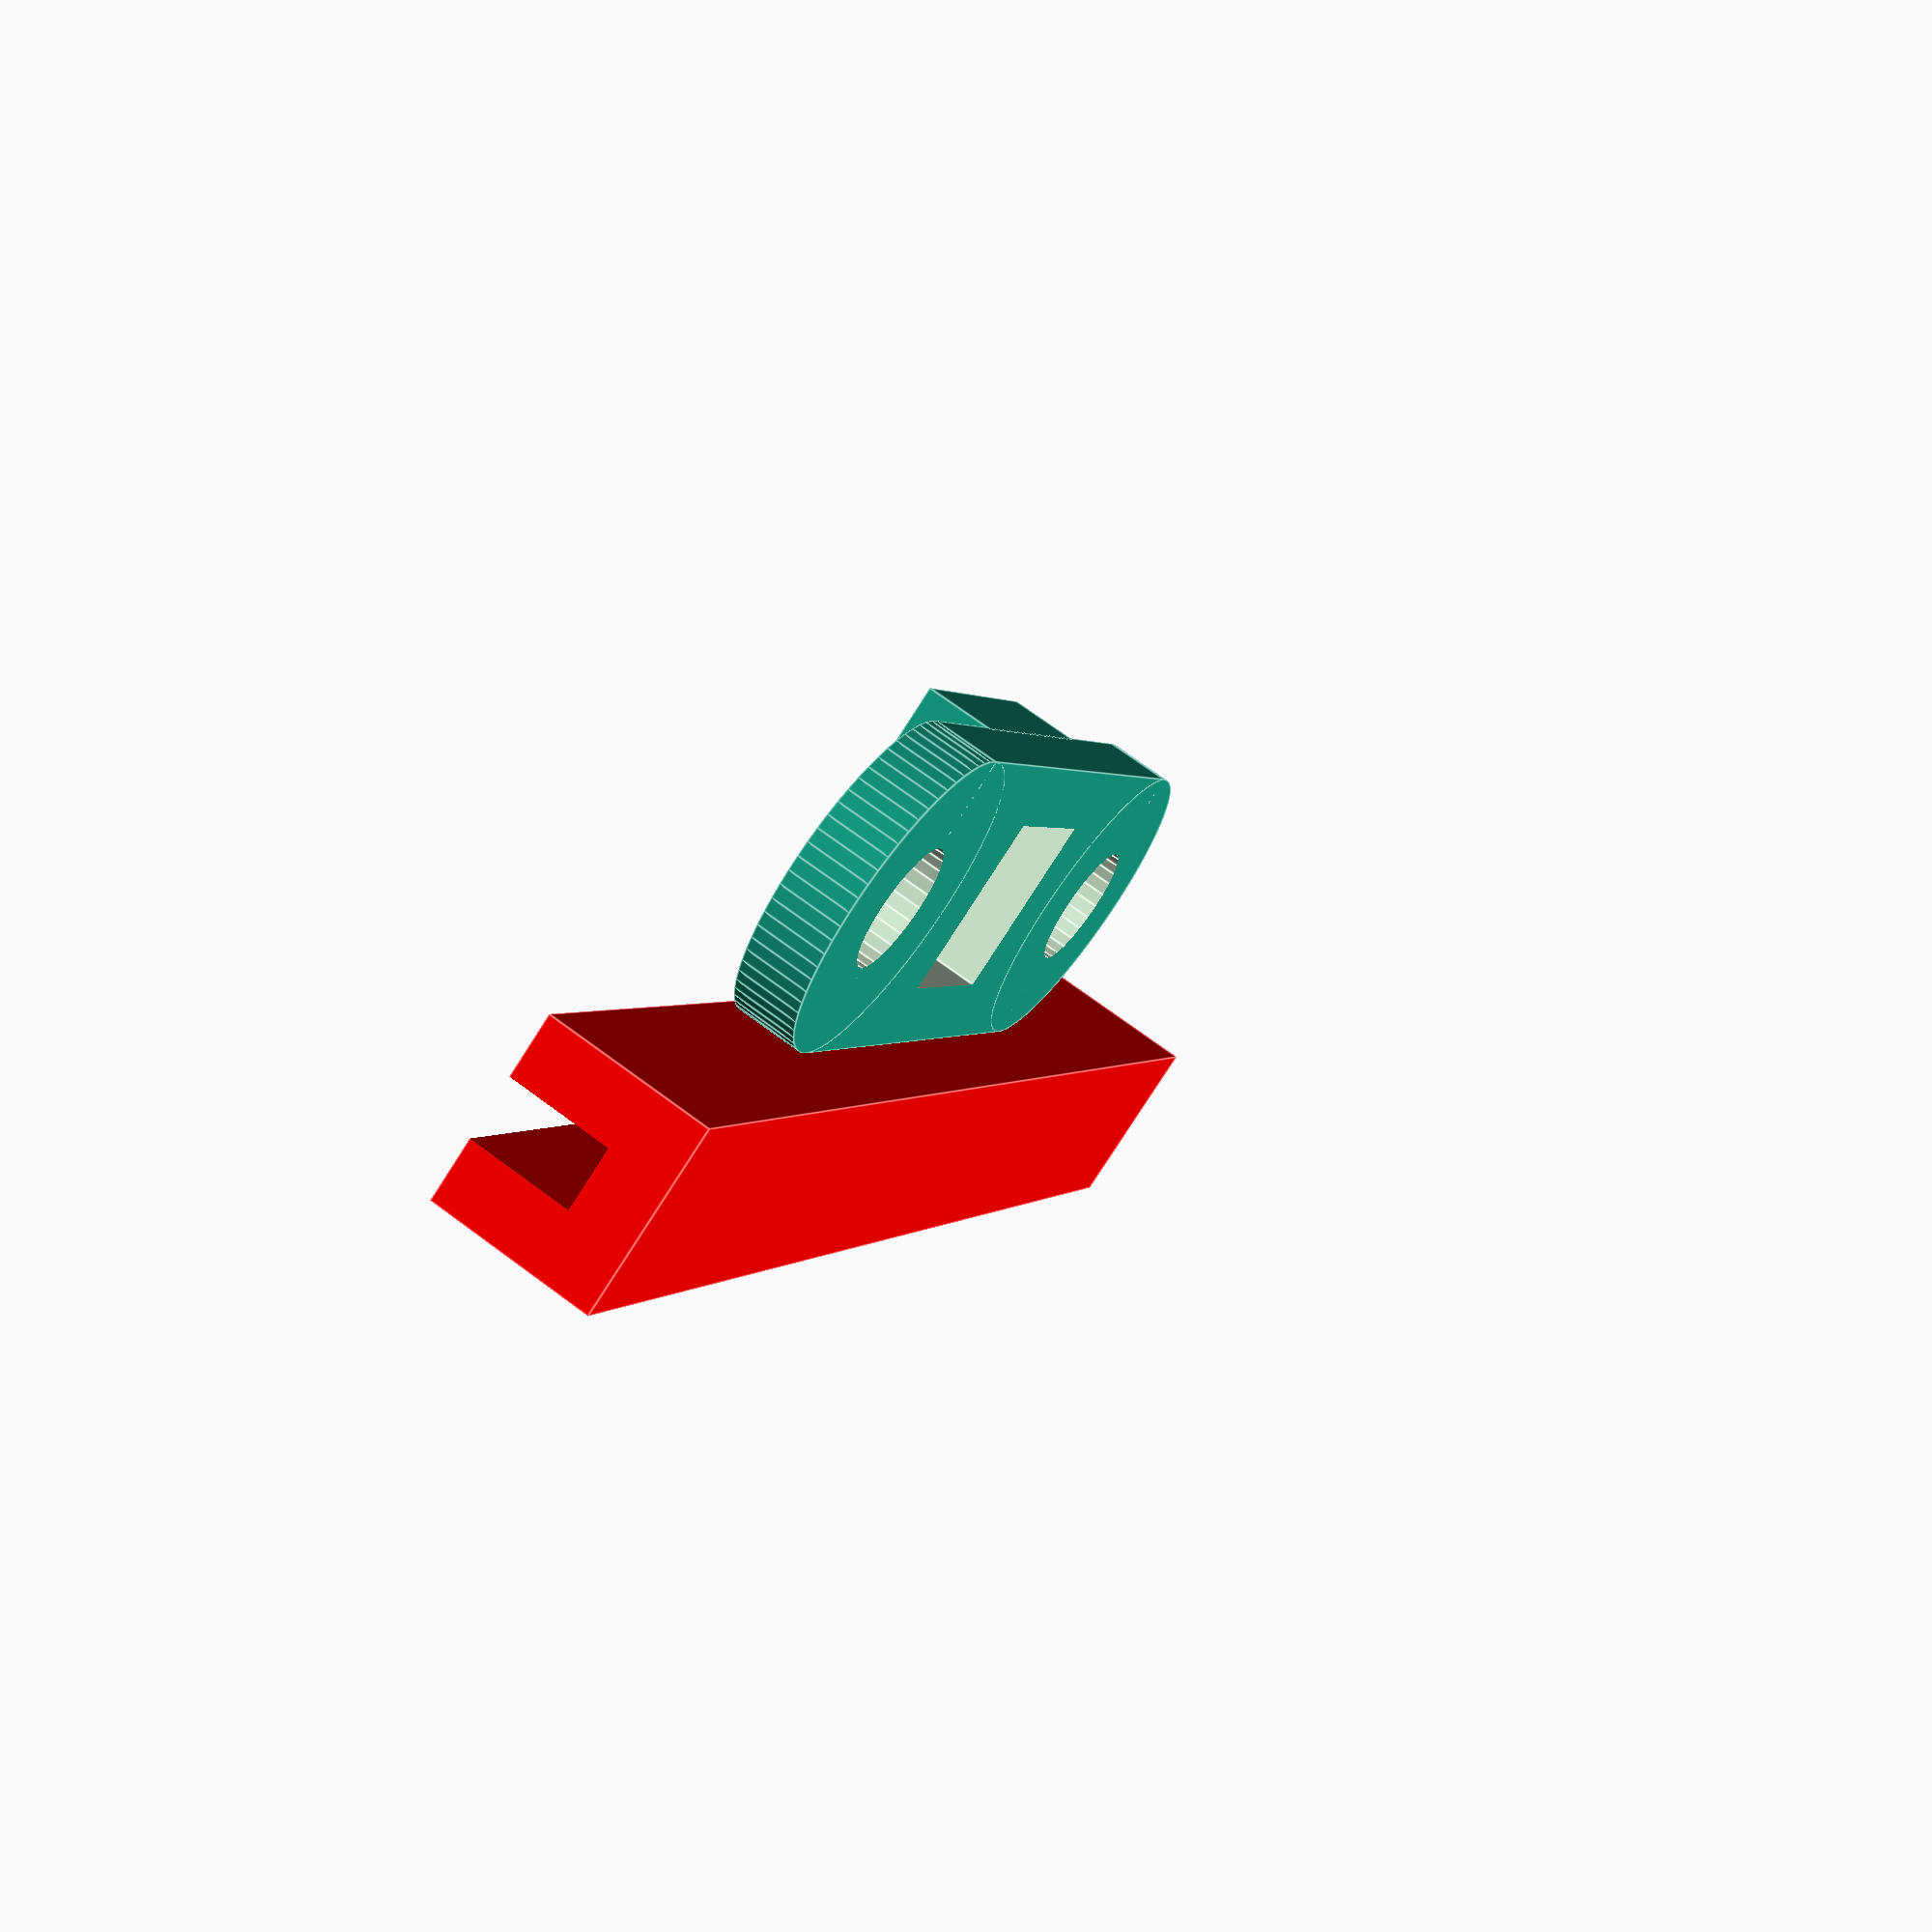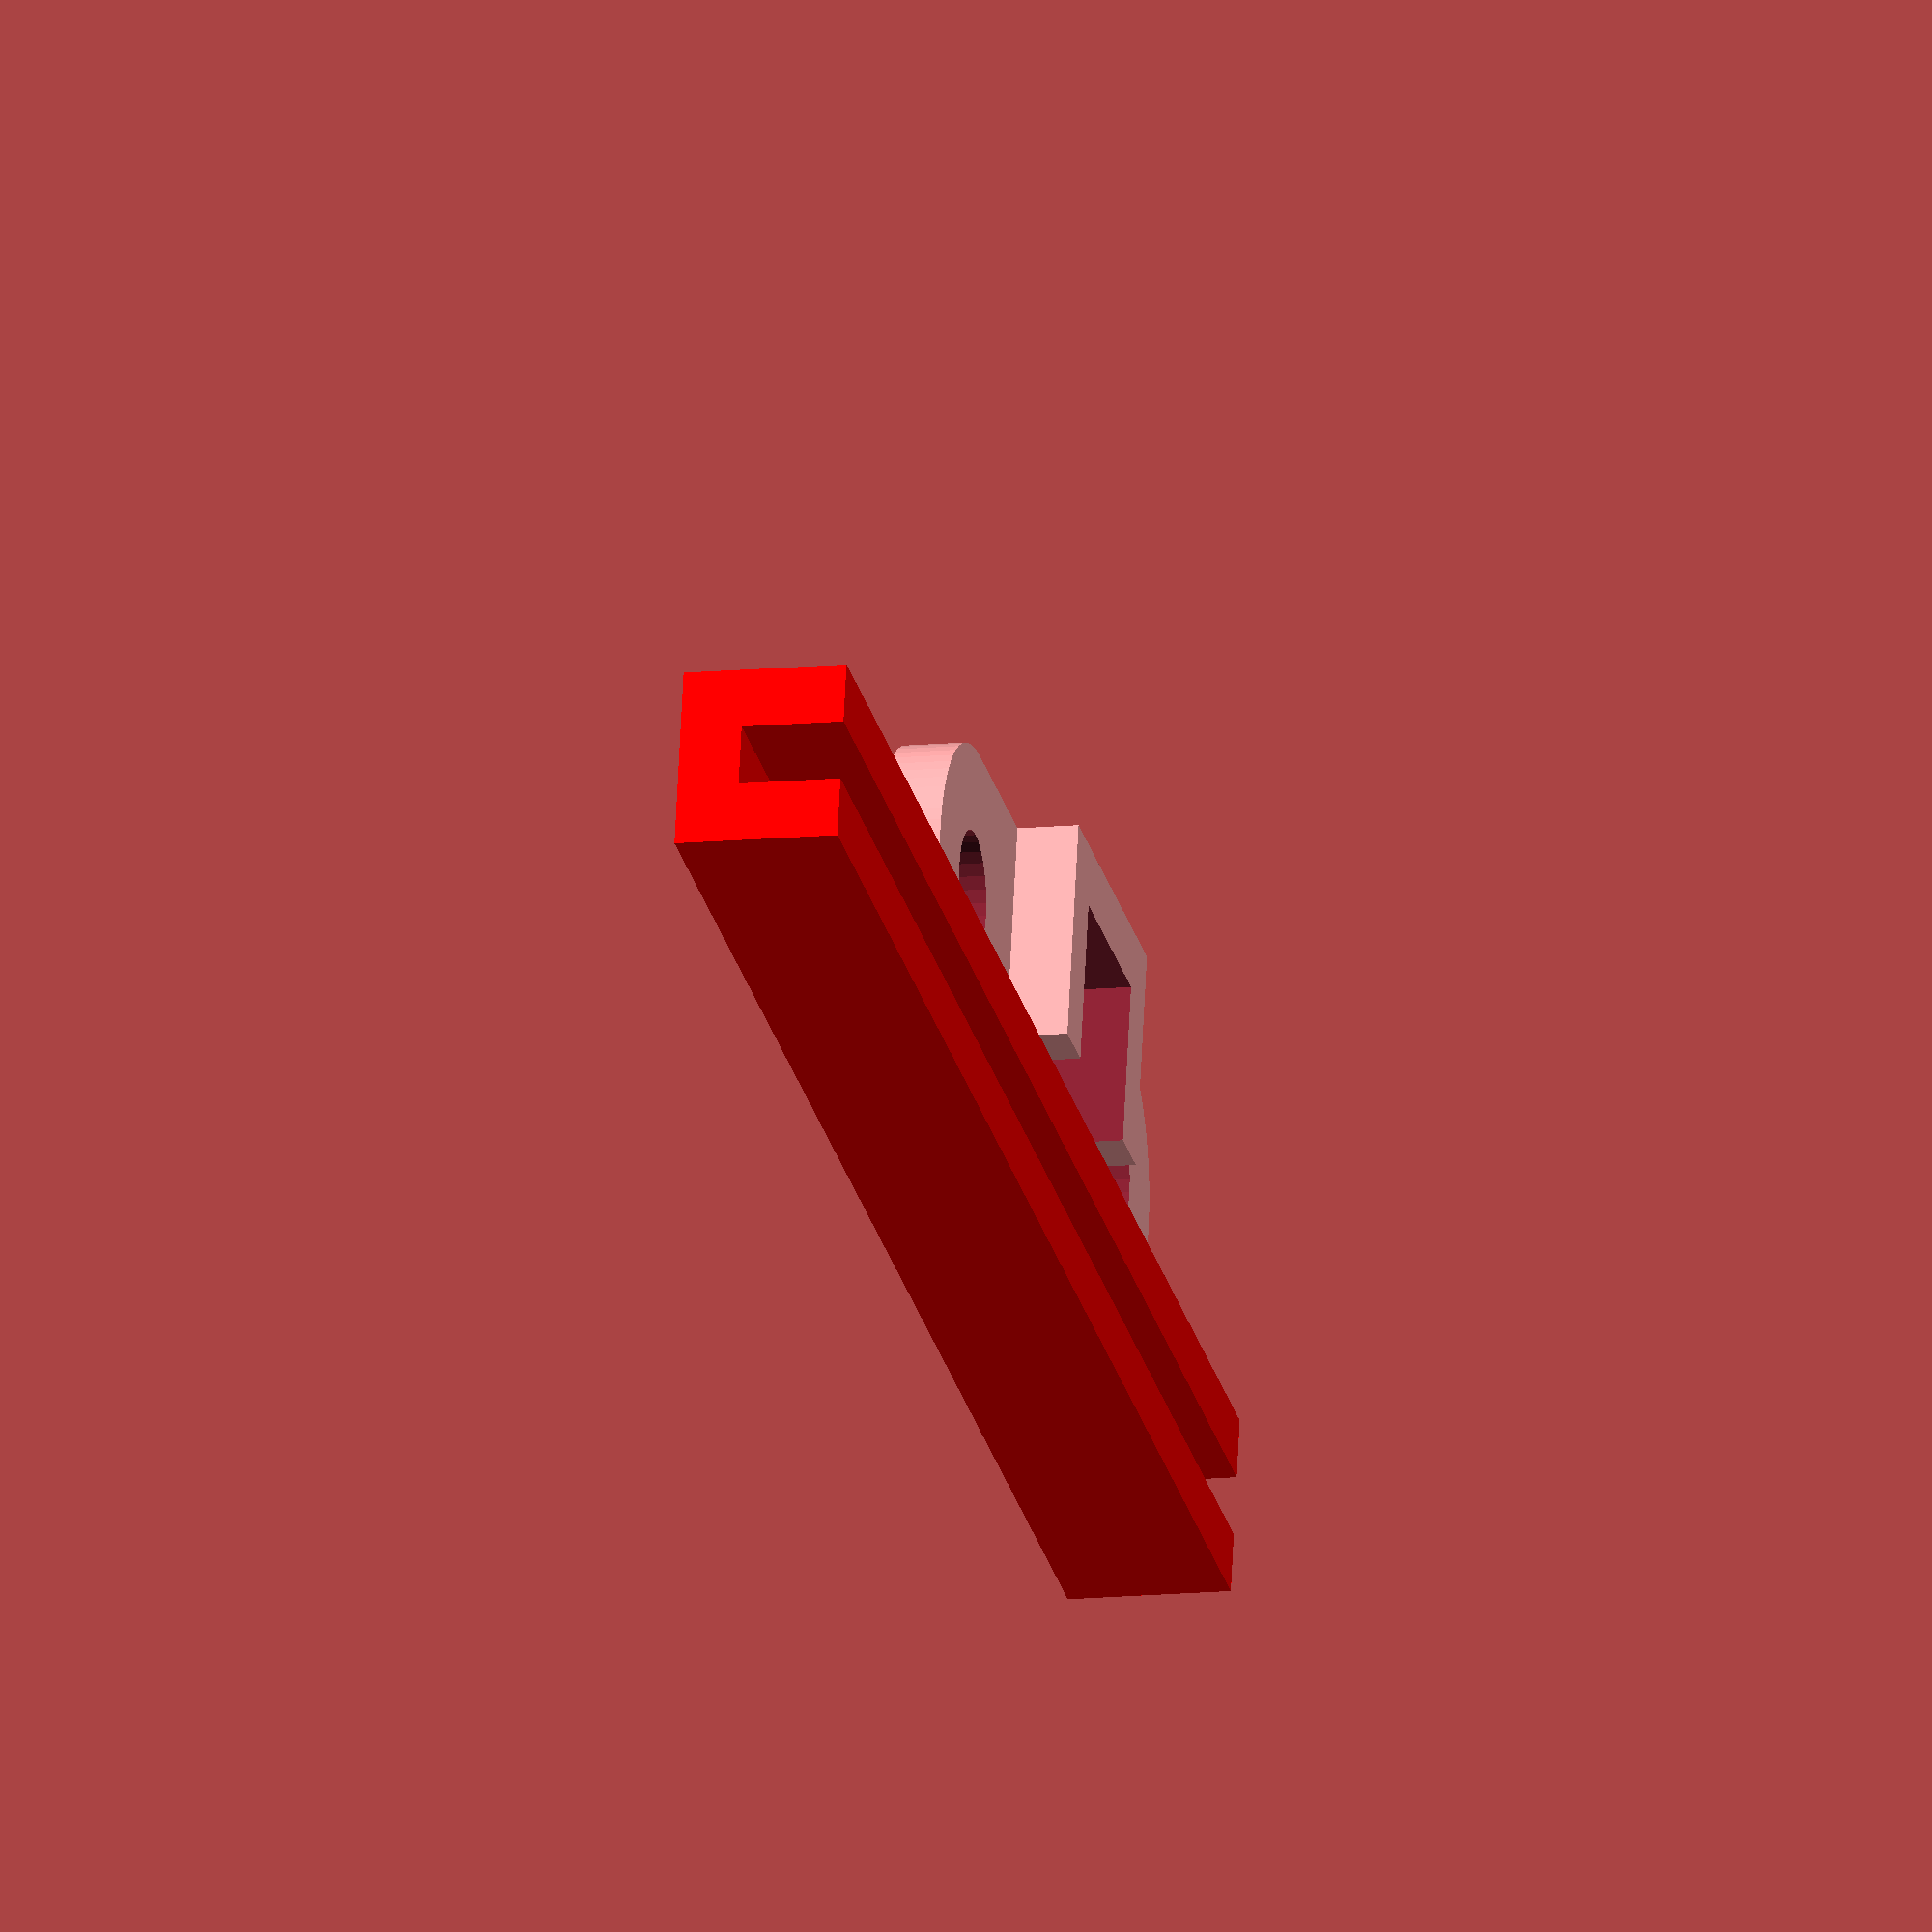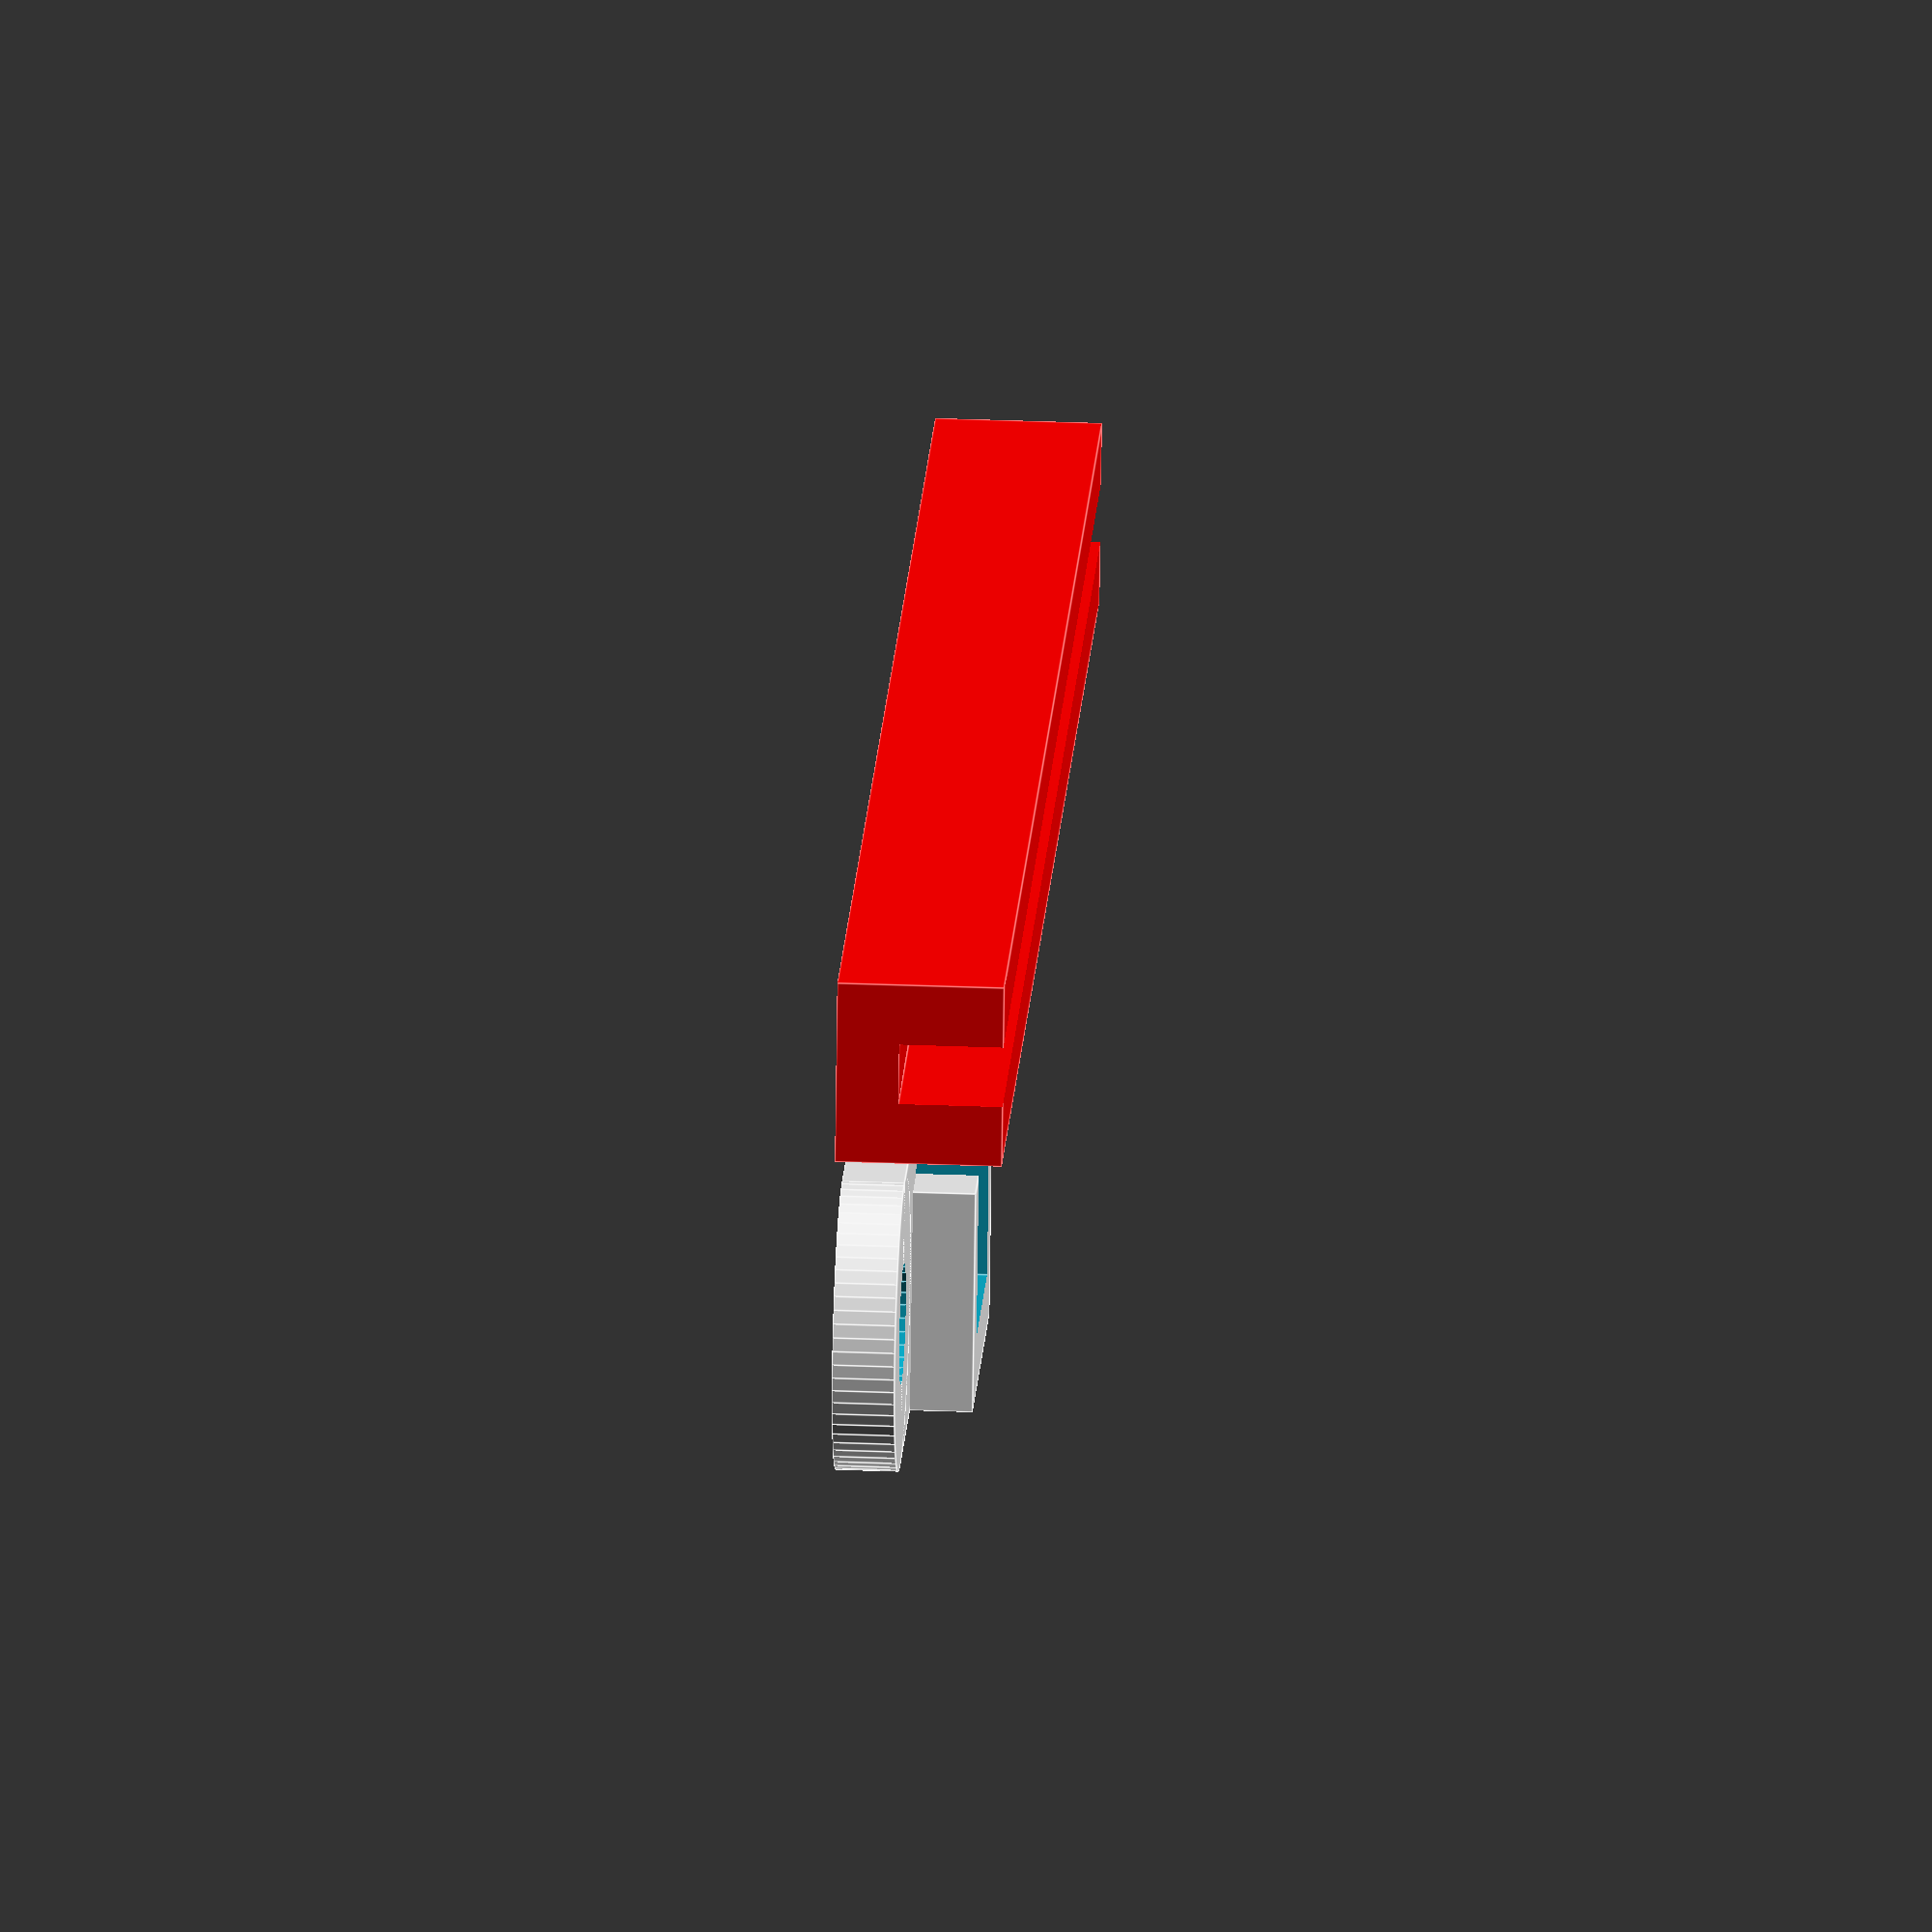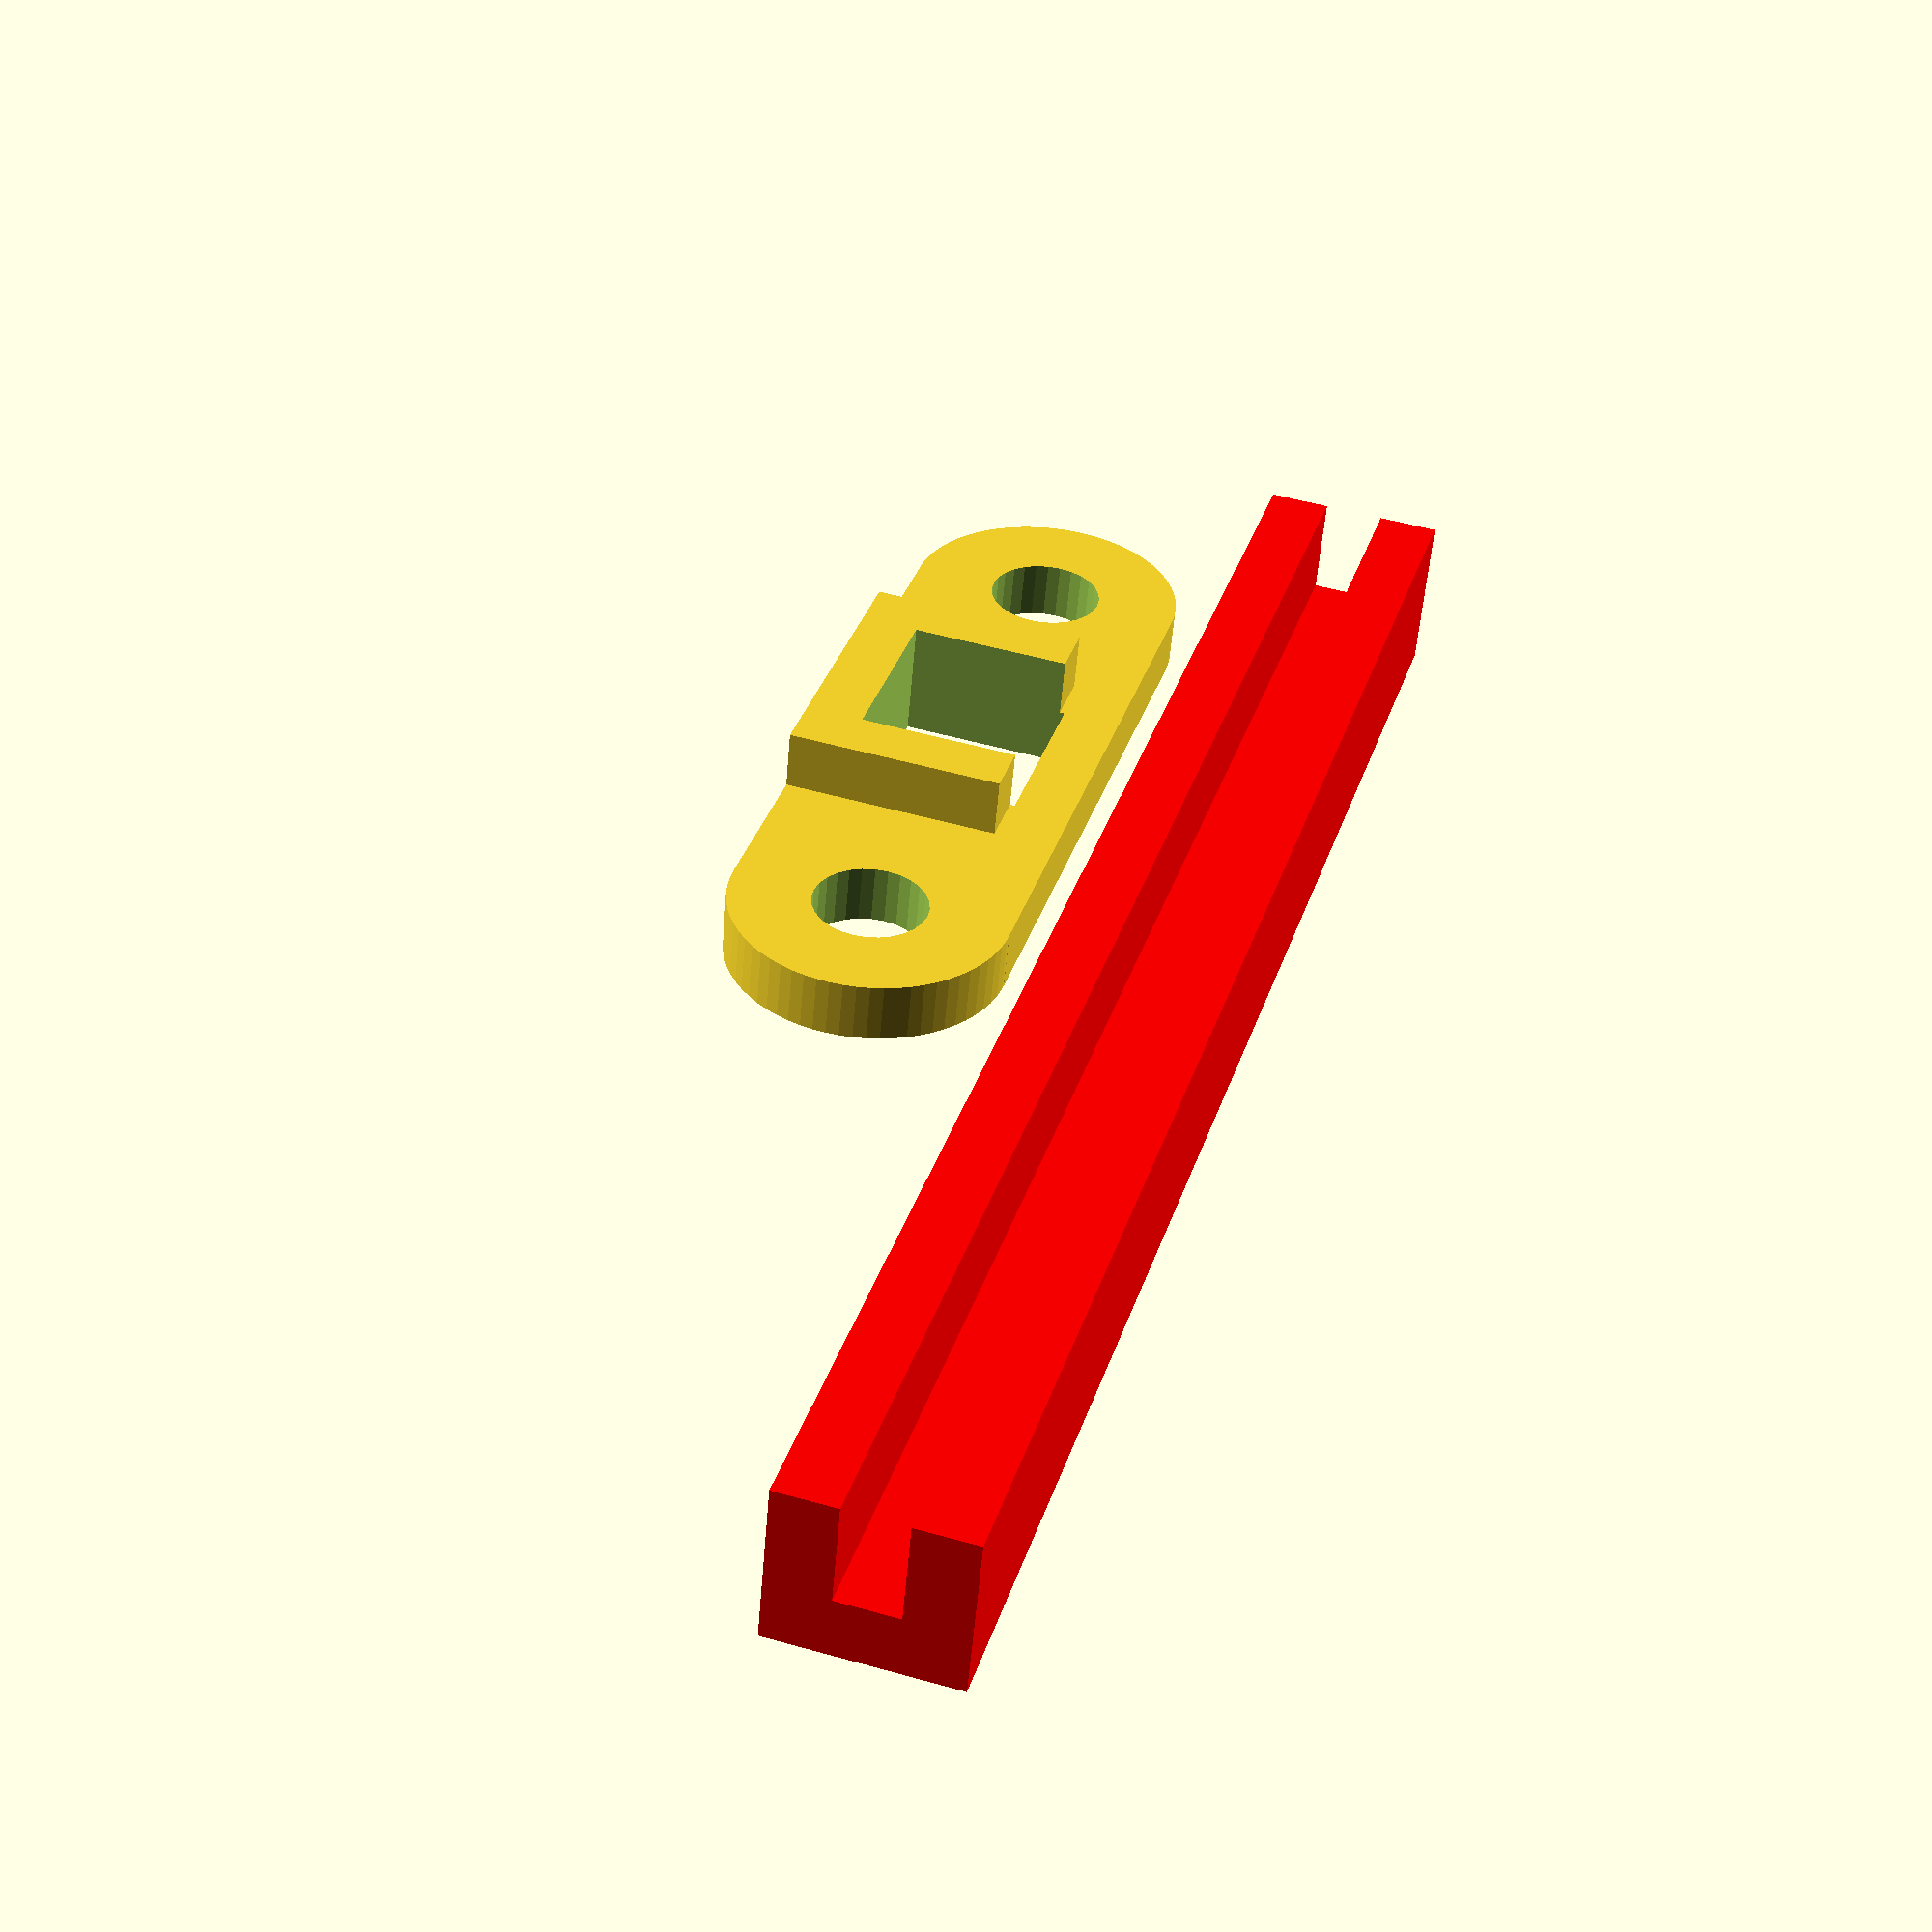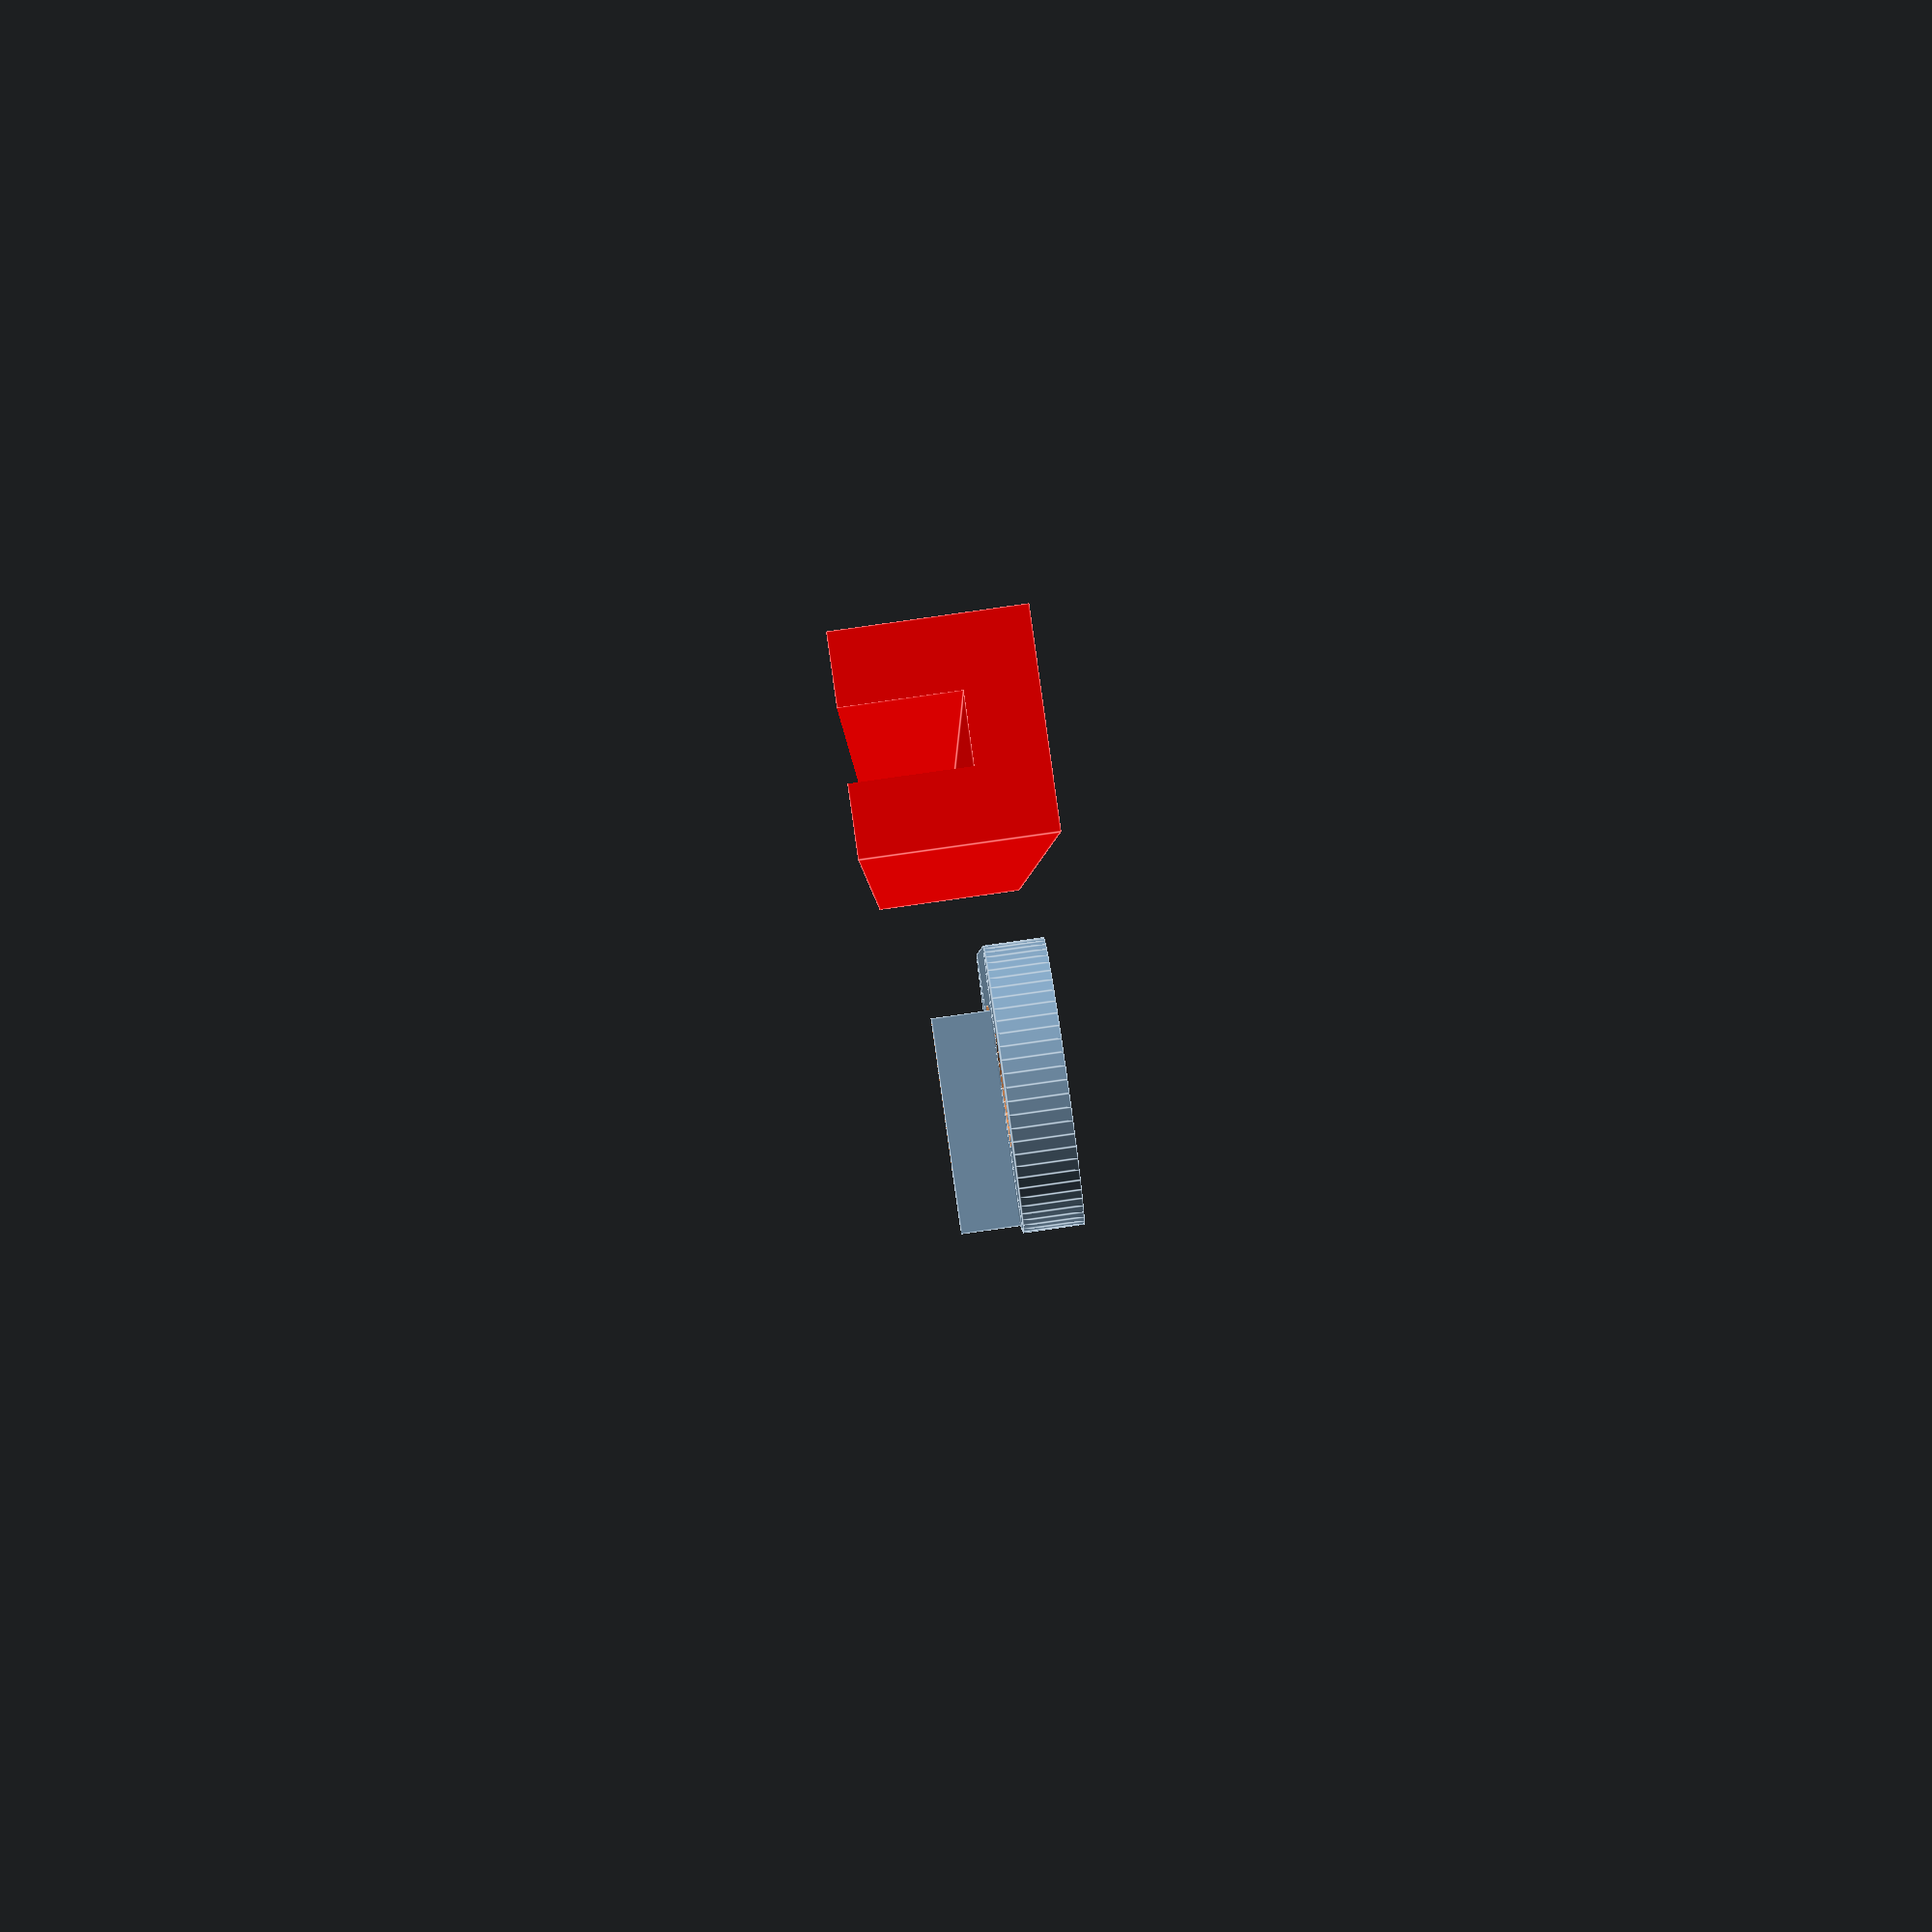
<openscad>

// Platinenhalter

// Resolution for 3D printing:
$fa = 1;
$fs = 0.4;

// Allgemeines:
delta                  =   0.1; // Standard Durchdringung

// Luft zwischen getrennten Teilen:
luft                   =   0.2;

// Gehäuse Dicke
wand_dicke             =   1.8;

// Schiene:
schiene_laenge         =  50.0;
schiene_tiefe          =   3.0;

// Platine:
platinen_dicke         =   1.6 + luft;

// Schraubenloch
schloch_durchm         =   3.5;
schloch_abstand        =   2.5;

schiene_tot_x          =   schiene_laenge + wand_dicke;
schiene_tot_y          =     2 * wand_dicke + platinen_dicke;
schiene_tot_z          =   schiene_tiefe + wand_dicke;

rundung_durchmesser    =  schloch_durchm + 2 * schloch_abstand;

stand_tot_x            =  rundung_durchmesser;
stand_tot_y            =  schiene_tot_y + 2 * schloch_abstand +
                             2 * rundung_durchmesser;

module schiene() {
    color("red", 1.0) {
        difference() {
            cube([schiene_tot_x,
                  schiene_tot_y,
                  schiene_tot_z]);
            translate([-delta, wand_dicke, wand_dicke])
                cube([schiene_tot_x + 2 * delta,
                      platinen_dicke,
                      schiene_tiefe + delta]);
        };
    }
}

module rundung() {
    translate ([stand_tot_x / 2, stand_tot_x / 2, 0])
        cylinder(d = stand_tot_x, h = wand_dicke);
}

module stand_basis() {
    // Grundplatte:
    translate([0, rundung_durchmesser / 2, 0])
        cube([stand_tot_x,
              stand_tot_y - rundung_durchmesser,
              wand_dicke]);
    
    // Verstärkung:
    translate([stand_tot_x - schiene_tot_z - wand_dicke,
               (stand_tot_y - schiene_tot_y) / 2 - wand_dicke,
               wand_dicke - delta])
        cube([schiene_tot_z + wand_dicke,
              schiene_tot_y + 2 * wand_dicke, 
              wand_dicke + delta]);
    
    // Rundung 1:
    rundung();
    
    // Rundung2:
    translate([0, stand_tot_y - rundung_durchmesser, 0])
        rundung();
}

module bohrloch() {
    cylinder(d = schloch_durchm, h = wand_dicke + 2 * delta);
}

module stand_d() {
    // Bohrloch 1
    translate([stand_tot_x / 2,
               stand_tot_x / 2,
              -delta])
        bohrloch();
    
    // Bohrloch 2
    translate([stand_tot_x / 2,
               stand_tot_y - rundung_durchmesser / 2,
              -delta])
        bohrloch();
    
    // Schienenloch
    translate([(stand_tot_x - schiene_tot_z - luft) / 2,
               (stand_tot_y - schiene_tot_y -luft) / 2,
               -delta])
        cube([schiene_tot_z + luft,
              schiene_tot_y + luft,
              wand_dicke * 2 + 2 * delta]);
}

module stand() {
    difference() {
        stand_basis();
        stand_d();
    }
}

module schiene_aufgestellt() {
    translate([schiene_tot_z, 0, 0])
        rotate([0, -90, 0])
            schiene();
}


module ansicht() {
    translate([(stand_tot_x - schiene_tot_z) / 2,
               (stand_tot_y - schiene_tot_y) / 2,
               0])
        schiene_aufgestellt();
    stand();
}

module druck() {
    translate([schiene_tot_y + 2, 0, 0])
        stand();
    
    translate([schiene_tot_y, 0, 0])
        rotate([0, 0, 90])
            schiene();
}

//ansicht();
druck();

</openscad>
<views>
elev=289.8 azim=205.2 roll=126.7 proj=p view=edges
elev=192.6 azim=102.5 roll=257.1 proj=o view=solid
elev=328.1 azim=103.6 roll=273.2 proj=o view=edges
elev=234.3 azim=16.6 roll=184.7 proj=p view=wireframe
elev=93.9 azim=183.3 roll=98.0 proj=p view=edges
</views>
